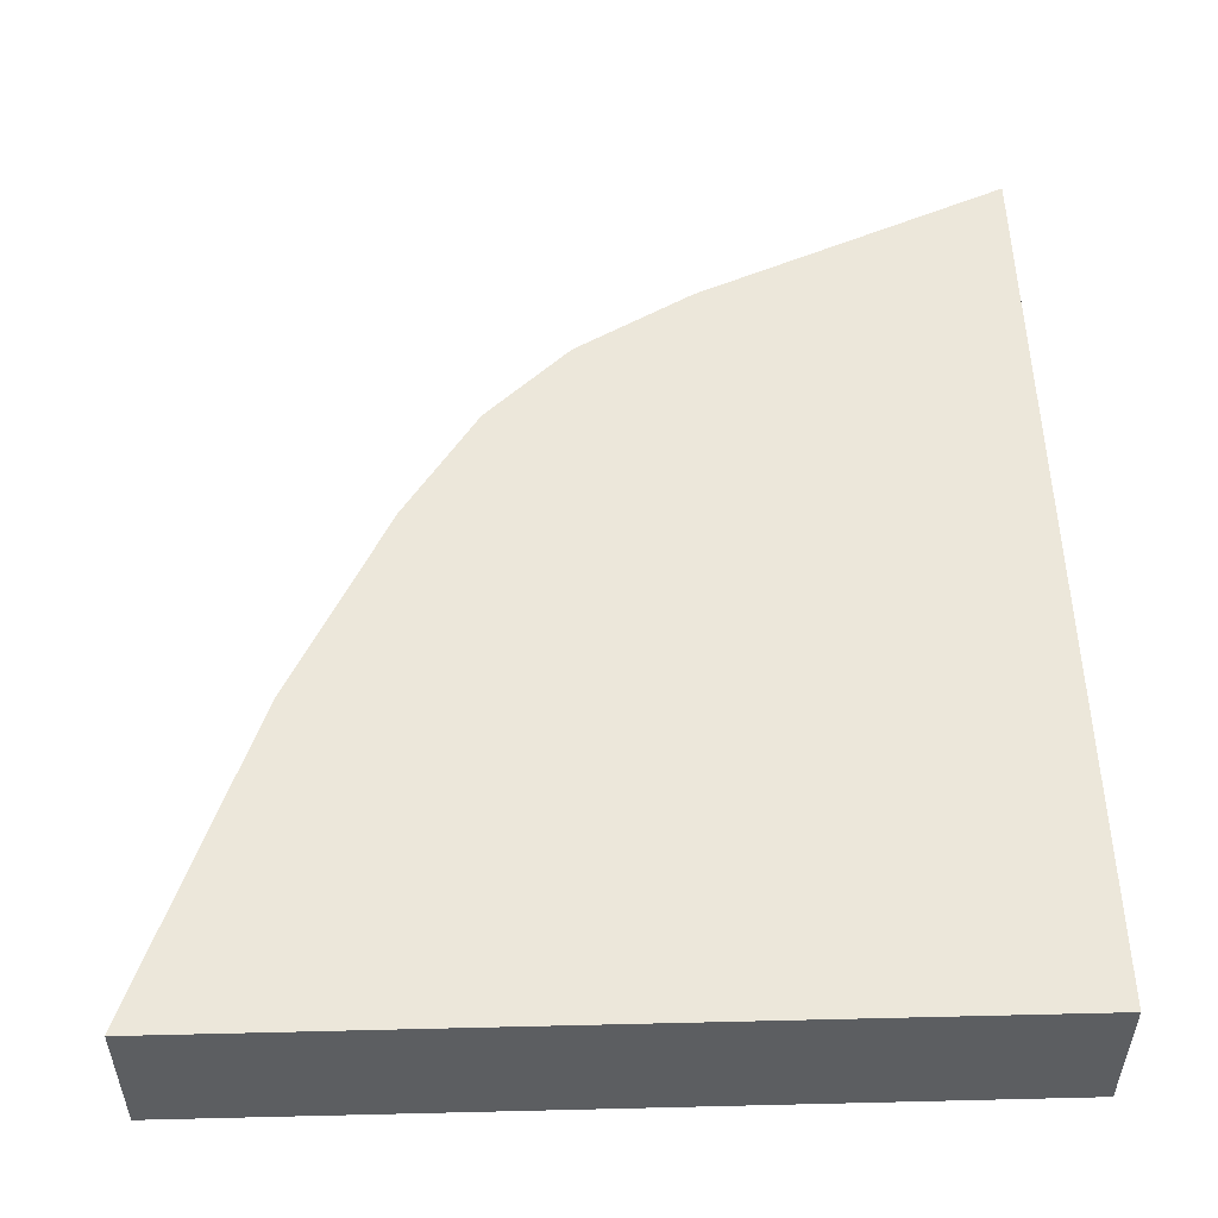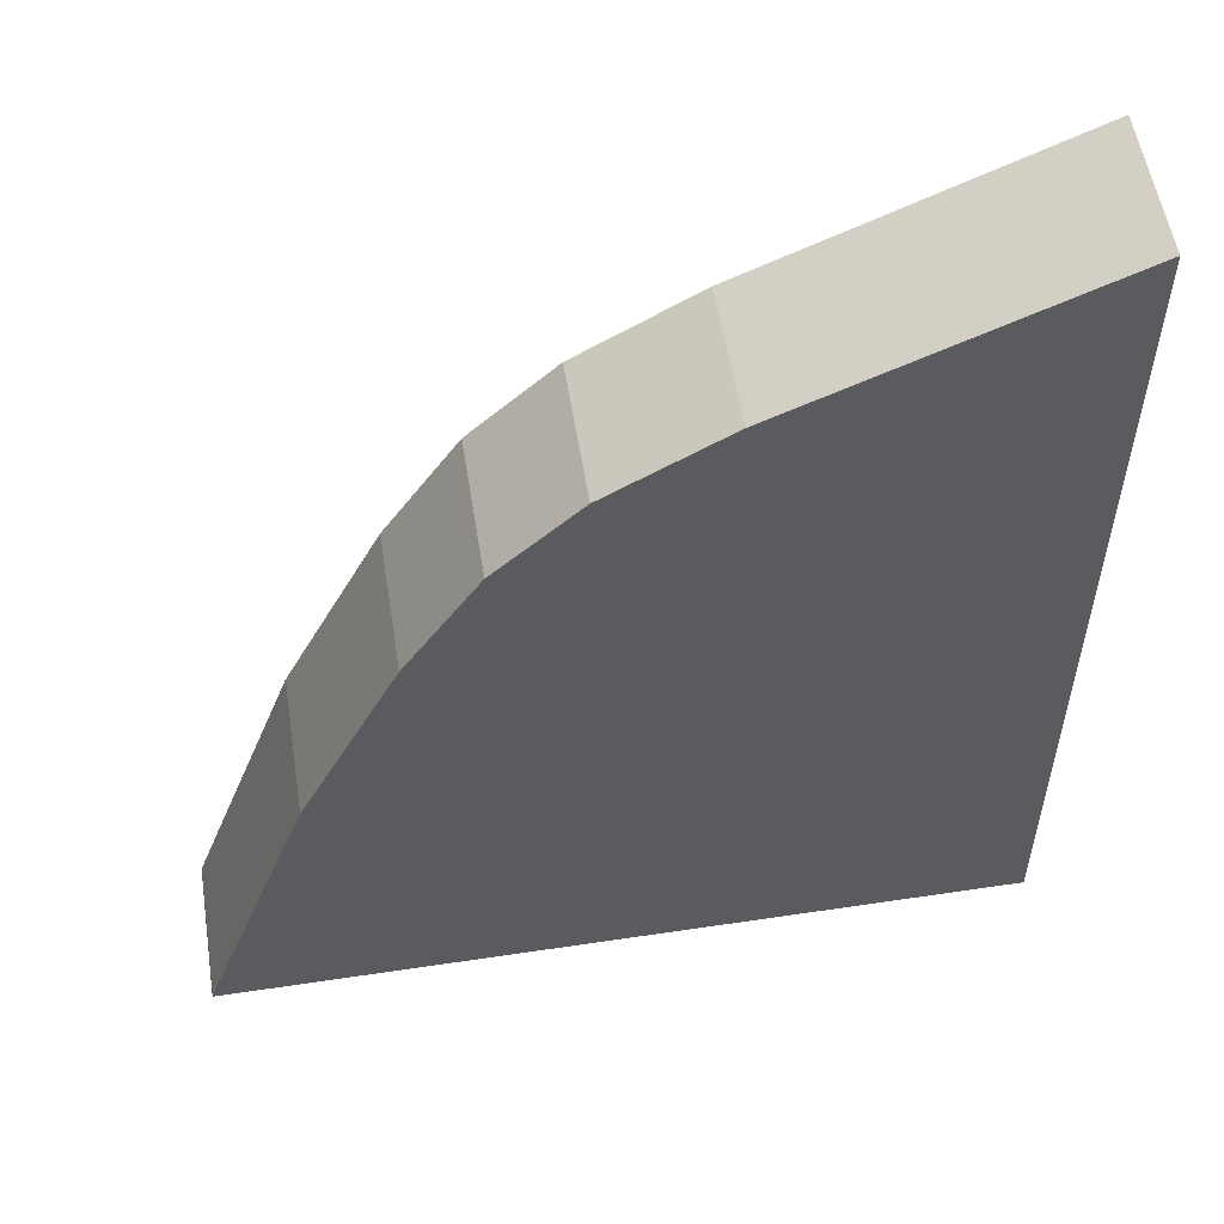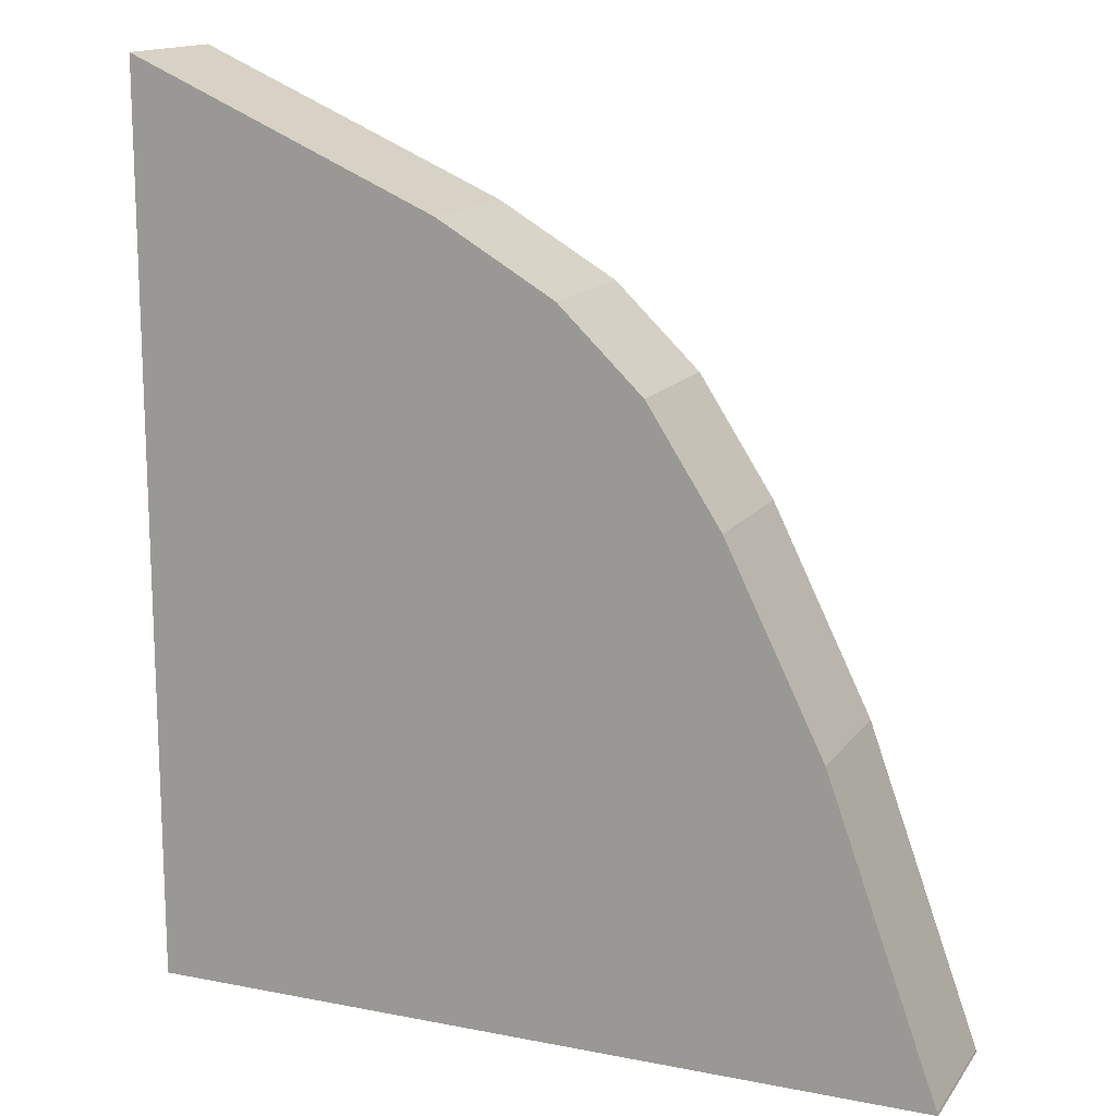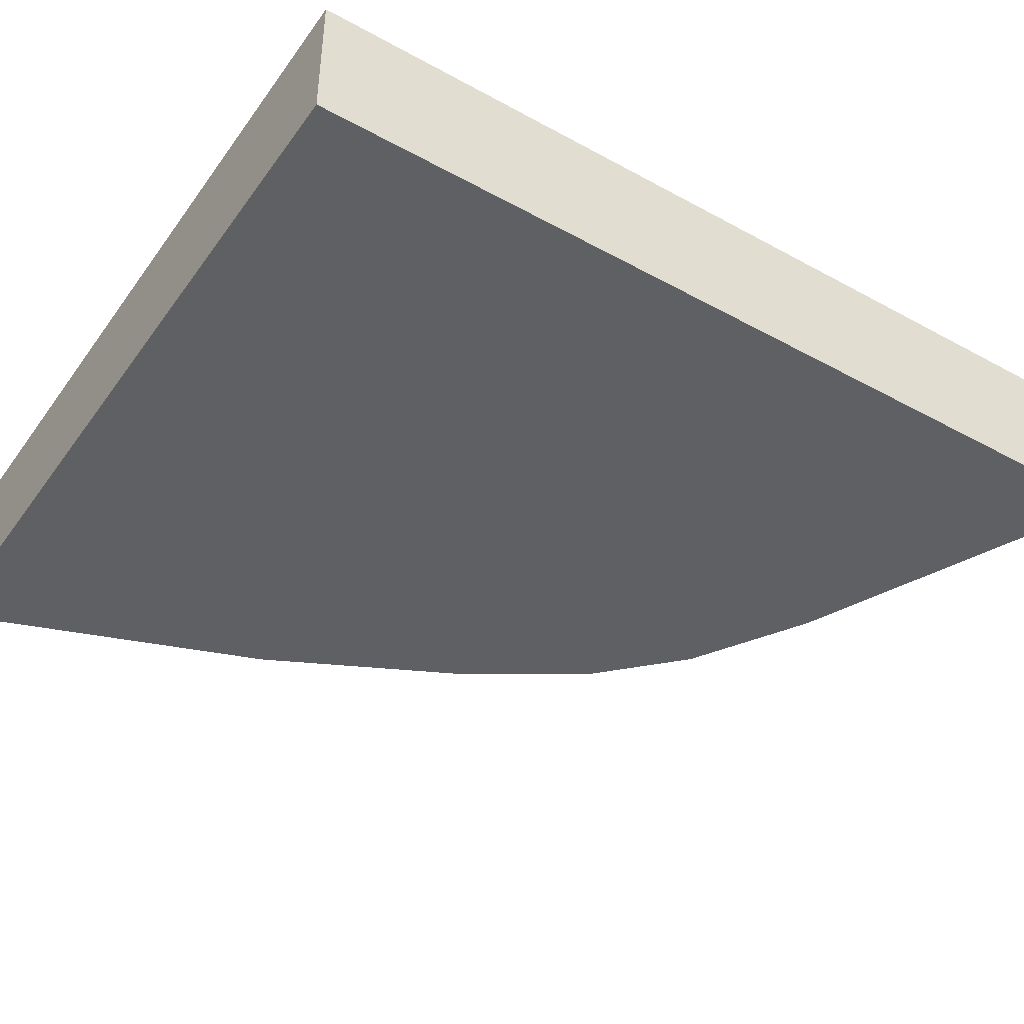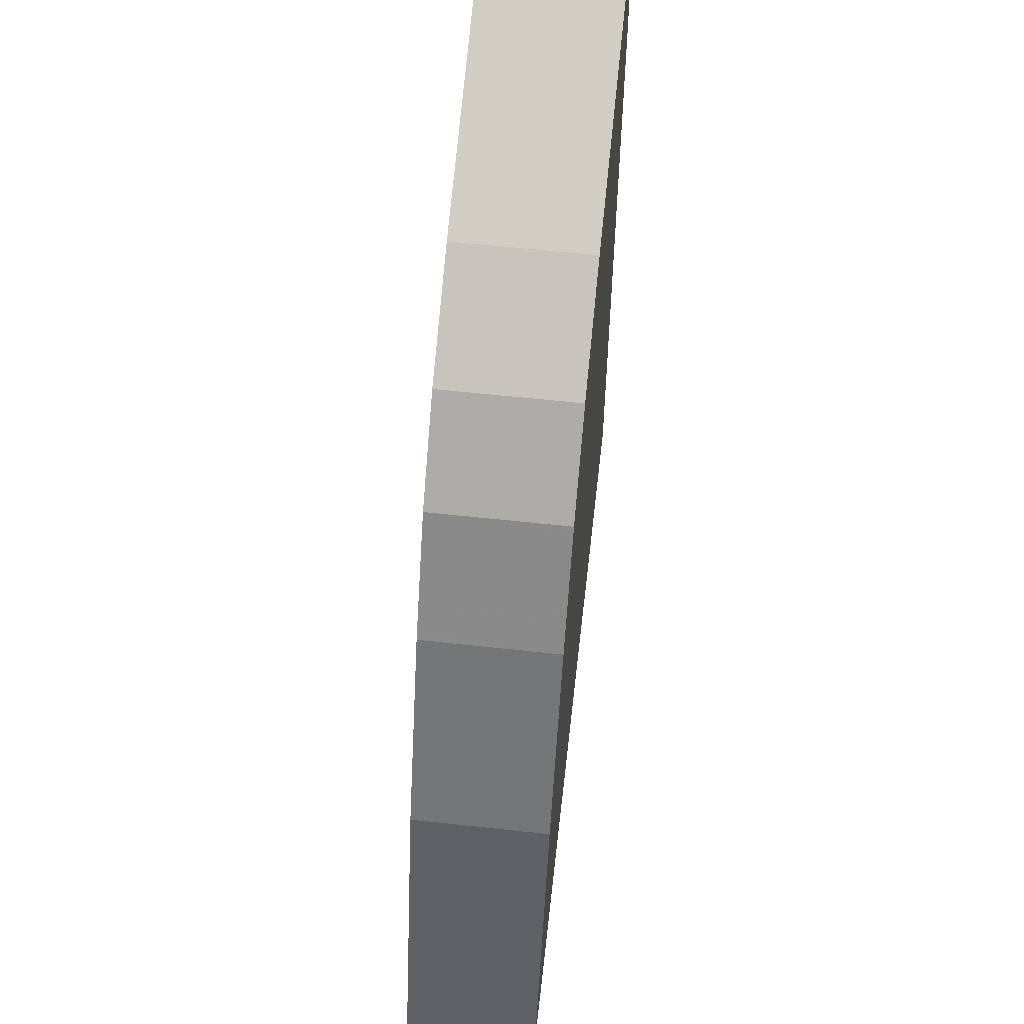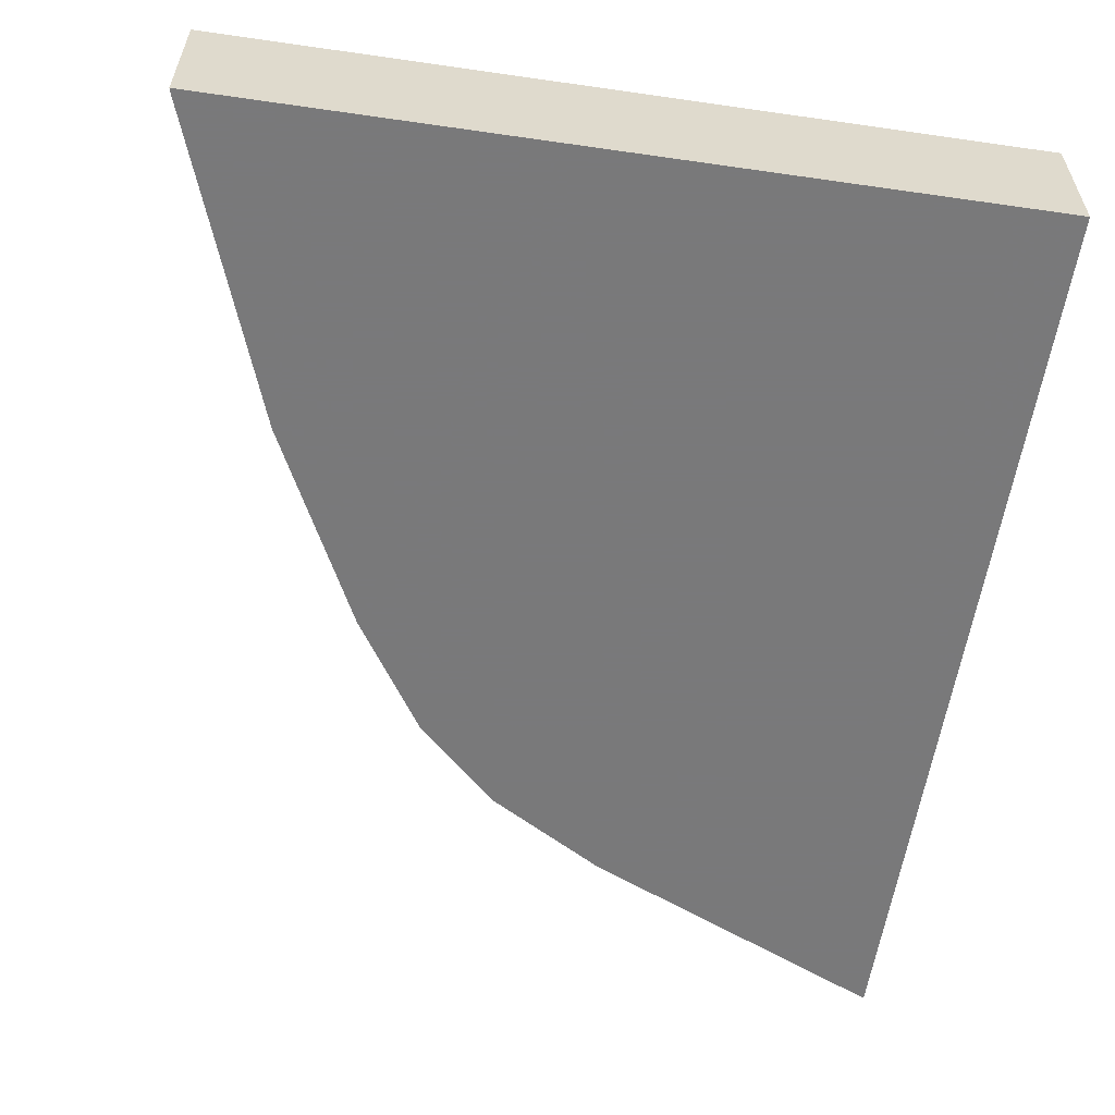
<metadata>
{"format":"obj","ext":"obj","renderer":"f3d","projection":"perspective","resolution":1024,"background":"white","views":[{"elev":52.4,"azim":-1.5,"up":"+Z"},{"elev":55.4,"azim":-9.0,"up":"+Y"},{"elev":14.7,"azim":-157.0,"up":"+Y"},{"elev":-43.1,"azim":57.0,"up":"+Z"},{"elev":59.0,"azim":-83.5,"up":"+Y"},{"elev":-57.8,"azim":-8.5,"up":"+Z"}]}
</metadata>
<code>
g A_2_430_B01_P02
v 411.2 1303 430
v 411.2 1303 440
v 411.2 1304 430
v 411.3 1304 440
v 411.3 1304 430
v 411.3 1304 440
v 411.9 1306 430
v 415.9 1303 440
v 418.6 1324 440
v 418.7 1303 430
v 419.3 1326 430
v 419.3 1326 440
v 419.8 1327 430
v 422.8 1333 440
v 425 1303 440
v 425.7 1339 440
v 426.1 1340 440
v 426.3 1340 430
v 426.3 1340 440
v 426.3 1340 430
v 426.7 1341 430
v 428.7 1344 440
v 431.1 1347 440
v 431.5 1348 440
v 431.5 1348 430
v 431.5 1348 440
v 432 1349 430
v 432.5 1303 440
v 434.8 1303 430
v 437 1353 440
v 437.5 1354 430
v 437.5 1354 440
v 438.2 1354 430
v 439.9 1303 440
v 441.9 1356 440
v 445.1 1358 440
v 445.8 1359 430
v 445.8 1359 440
v 446.3 1359 440
v 447.7 1360 430
v 449.6 1303 440
v 450.5 1361 440
v 455.1 1363 440
v 459.7 1303 440
v 461.4 1366 430
v 463 1303 430
v 465.9 1368 440
v 467.8 1303 430
v 467.8 1303 440
v 467.8 1309 440
v 467.8 1319 440
v 467.8 1338 440
v 467.8 1350 440
v 467.8 1363 430
v 467.8 1368 430
v 467.8 1368 440
f 3 1 2
f 2 1 8
f 10 1 3
f 8 1 10
f 3 2 4
f 4 2 8
f 5 3 4
f 10 3 5
f 5 4 6
f 6 4 8
f 7 5 6
f 10 5 7
f 7 6 9
f 9 6 8
f 11 7 9
f 10 7 11
f 9 8 15
f 29 8 10
f 15 8 46
f 46 8 29
f 11 9 12
f 12 9 15
f 13 10 11
f 18 10 13
f 20 10 18
f 29 10 20
f 13 11 12
f 13 12 14
f 14 12 15
f 16 13 14
f 18 13 16
f 28 14 15
f 16 14 28
f 28 15 46
f 18 16 17
f 17 16 28
f 18 17 19
f 19 17 22
f 22 17 34
f 34 17 28
f 20 18 19
f 20 19 21
f 21 19 22
f 29 20 21
f 23 21 22
f 25 21 23
f 27 21 25
f 29 21 27
f 23 22 41
f 41 22 34
f 25 23 24
f 24 23 41
f 25 24 26
f 26 24 30
f 30 24 41
f 27 25 26
f 27 26 30
f 29 27 33
f 31 27 30
f 33 27 31
f 34 28 46
f 37 29 33
f 40 29 37
f 45 29 40
f 46 29 45
f 31 30 32
f 32 30 35
f 35 30 41
f 33 31 32
f 33 32 35
f 36 33 35
f 37 33 36
f 41 34 46
f 36 35 51
f 44 35 41
f 51 35 44
f 37 36 38
f 38 36 39
f 39 36 51
f 39 37 38
f 40 37 39
f 40 39 42
f 42 39 52
f 52 39 51
f 43 40 42
f 47 40 43
f 45 40 47
f 44 41 46
f 43 42 53
f 53 42 52
f 47 43 53
f 49 44 46
f 50 44 49
f 51 44 50
f 46 45 54
f 55 45 47
f 54 45 55
f 49 46 48
f 48 46 54
f 56 47 53
f 55 47 56
f 49 48 50
f 50 48 54
f 51 50 54
f 52 51 54
f 53 52 54
f 56 53 54
f 56 54 55

</code>
